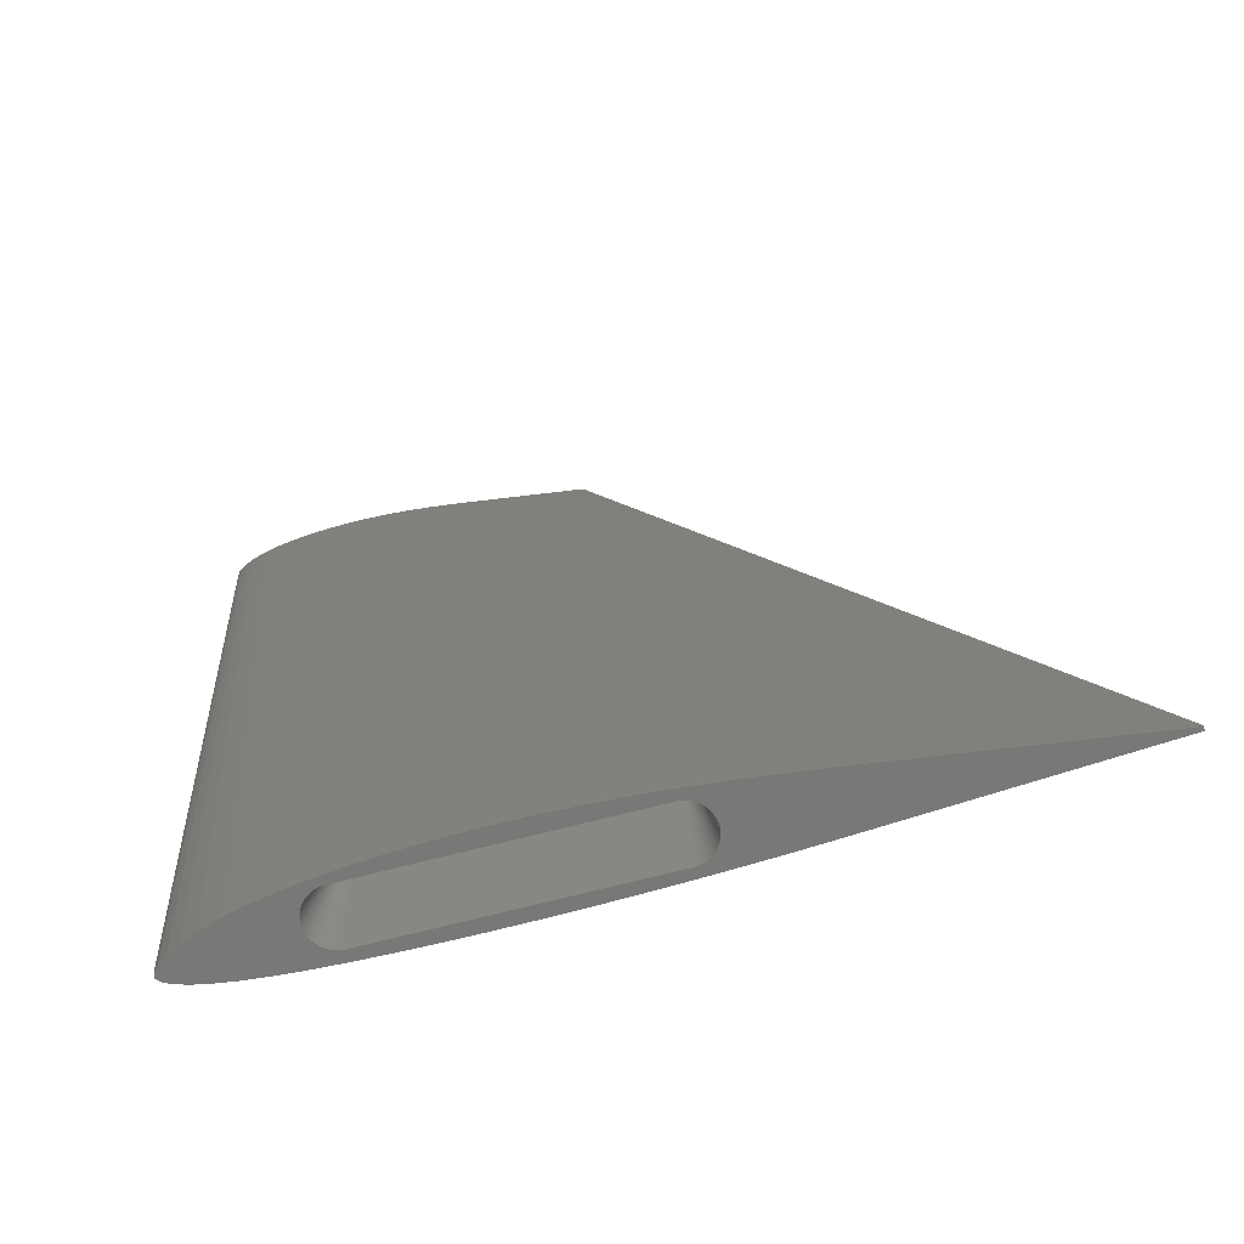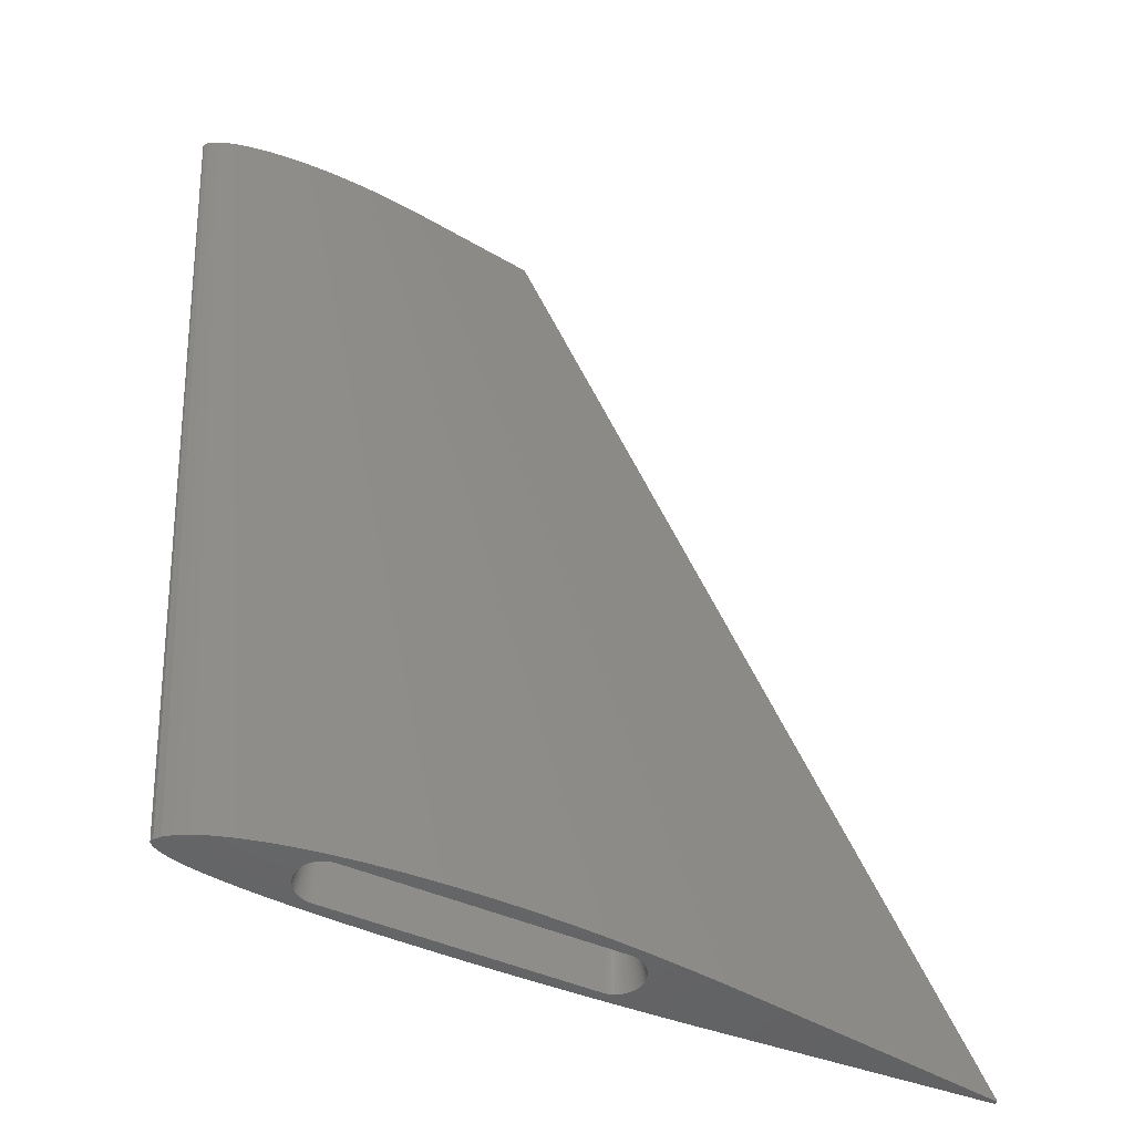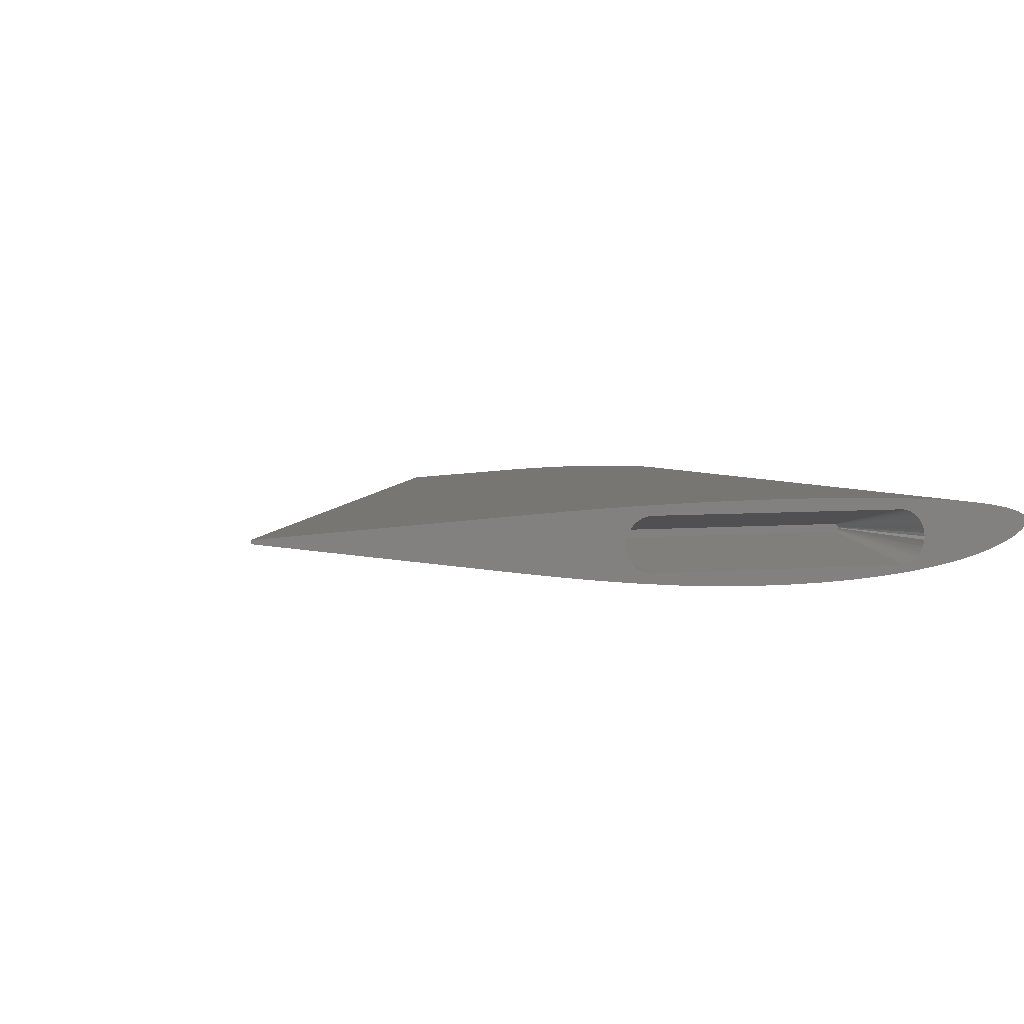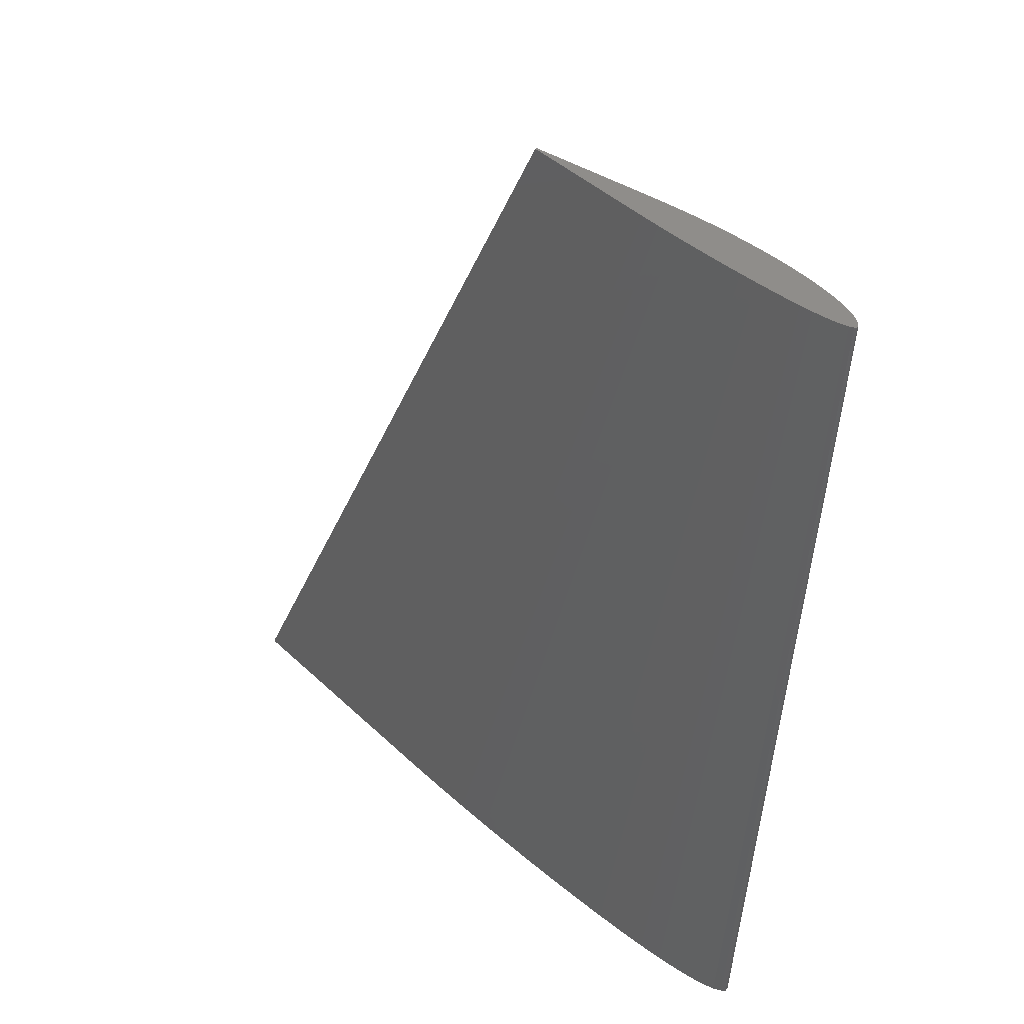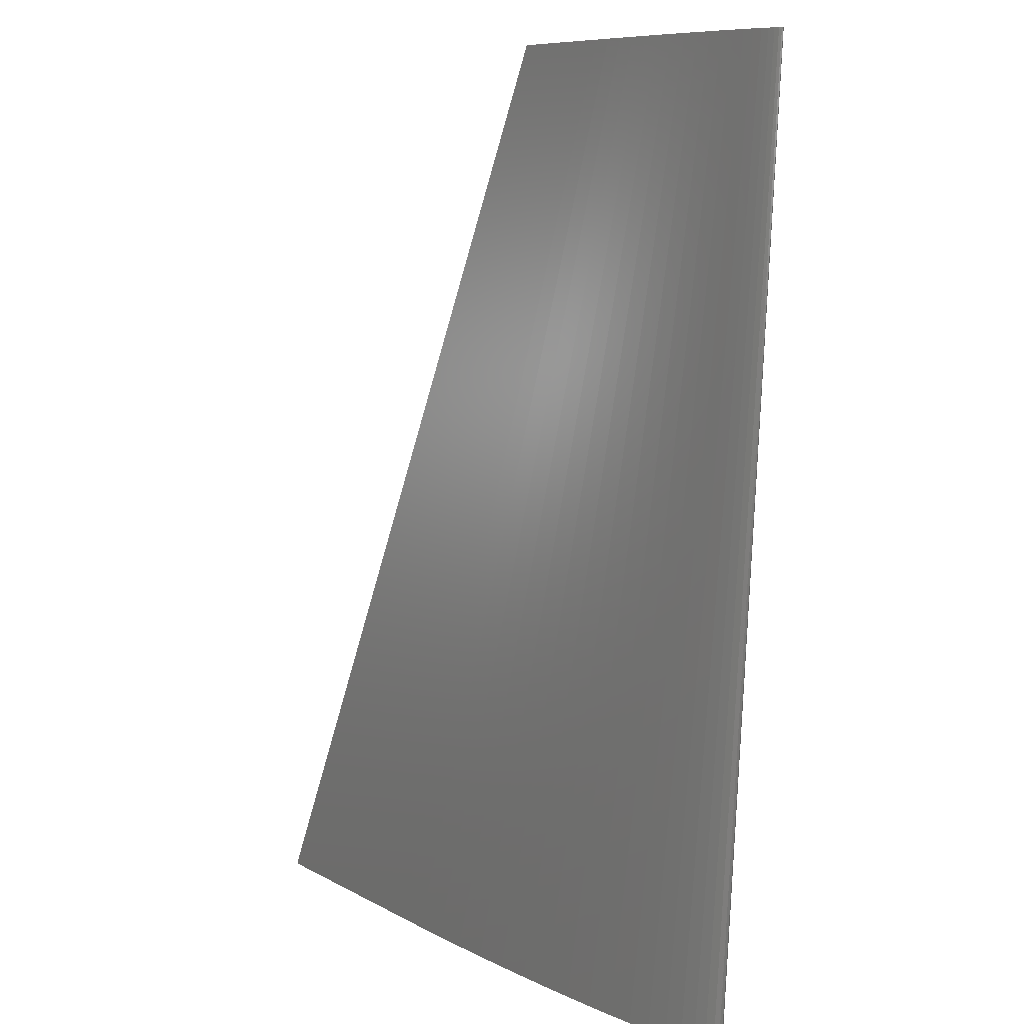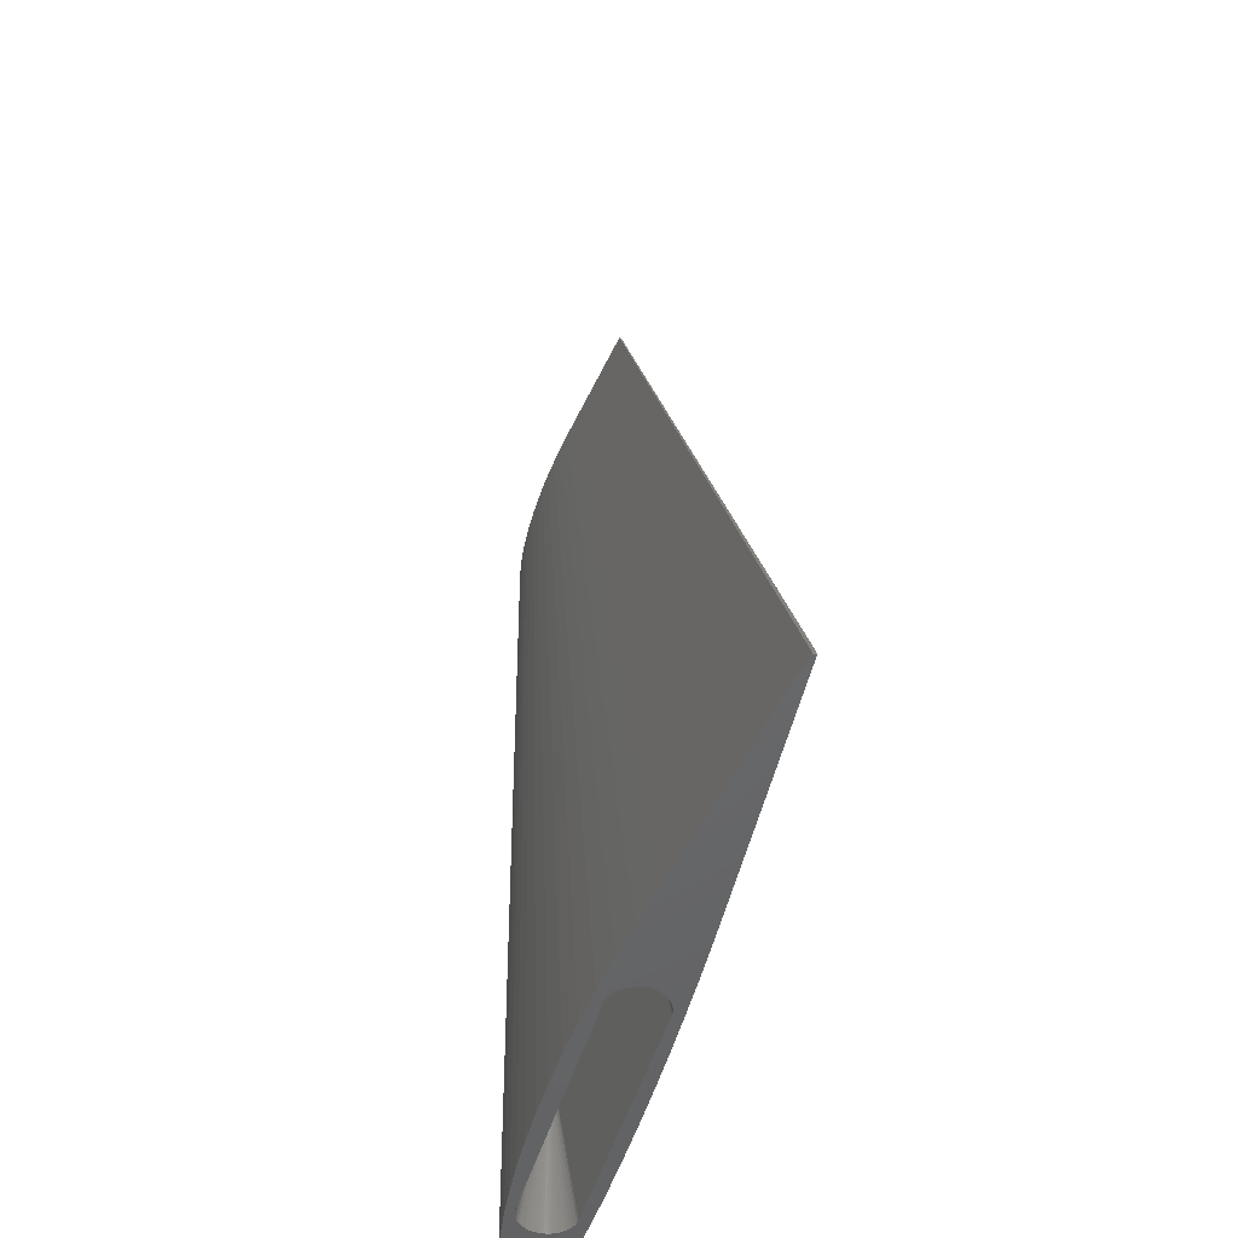
<metadata>
{"format":"stl","ext":"stl","renderer":"f3d","projection":"perspective","resolution":1024,"background":"white","views":[{"elev":-70.6,"azim":-165.5,"up":"+Y"},{"elev":-48.7,"azim":154.5,"up":"+Y"},{"elev":3.8,"azim":-20.6,"up":"+Z"},{"elev":42.2,"azim":45.2,"up":"+Y"},{"elev":8.3,"azim":53.2,"up":"+Y"},{"elev":-48.4,"azim":-105.9,"up":"+Y"}]}
</metadata>
<code>
# stl→obj: 217 verts, 446 faces
v -482.3 37.7 150.5
v -482.6 37.7 151
v -483.7 17.7 147.3
v -484.2 17.7 147.5
v -483.3 17.7 147.1
v -482.8 17.7 147
v -482.1 37.7 150.4
v -482.3 17.7 146.9
v -482 37.7 150.4
v -482.5 37.7 150.6
v -482.5 37.7 150.7
v -482.4 37.7 150.6
v -482.4 37.7 150.5
v -484.6 17.7 147.8
v -482.2 37.7 150.4
v -441.4 37.7 150.8
v -441.5 37.7 150.7
v -441.4 37.7 150.9
v -441.4 37.7 151
v -441.4 37.7 151.1
v -485 17.7 148.2
v -482.6 37.7 150.9
v -486.1 17.7 150.5
v -486 17.7 150
v -482.6 37.7 150.8
v -485.8 17.7 149.5
v -441.2 17.7 147
v -440.7 17.7 147.1
v -441.9 37.7 150.4
v -485.6 17.7 149
v -485.3 17.7 148.6
v -441.4 37.7 151.2
v -442 37.7 150.4
v -441.7 17.7 146.9
v -441.6 37.7 151.5
v -439 17.7 153.8
v -439.4 17.7 154.2
v -441.7 37.7 151.5
v -441.8 37.7 151.6
v -439.8 17.7 154.5
v -440.3 17.7 154.7
v -440.7 17.7 154.9
v -441.9 37.7 151.6
v -442 37.7 151.6
v -441.2 17.7 155
v -482.3 17.7 155.1
v -482 37.7 151.6
v -441.7 17.7 155.1
v -438.4 17.7 153
v -438.7 17.7 153.4
v -441.5 37.7 151.3
v -441.6 37.7 151.4
v -441.5 37.7 151.4
v -437.9 17.7 150.5
v -437.9 17.7 151.5
v -438.2 17.7 152.5
v -437.9 17.7 151
v -438 17.7 152
v -482.3 37.7 151.5
v -483.3 17.7 154.9
v -483.7 17.7 154.7
v -441.7 37.7 150.5
v -441.8 37.7 150.4
v -484.2 17.7 154.5
v -484.6 17.7 154.2
v -482.4 37.7 151.5
v -485 17.7 153.8
v -482.5 37.7 151.4
v -485.3 17.7 153.4
v -482.5 37.7 151.3
v -485.6 17.7 153
v -482.1 37.7 151.6
v -482.8 17.7 155
v -482.2 37.7 151.6
v -441.6 37.7 150.5
v -485.8 17.7 152.5
v -482.6 37.7 151.2
v -486 17.7 152
v -439 17.7 148.2
v -441.6 37.7 150.6
v -438 17.7 150
v -438.2 17.7 149.5
v -438.4 17.7 149
v -438.7 17.7 148.6
v -441.5 37.7 150.6
v -440.3 17.7 147.3
v -439.8 17.7 147.5
v -439.4 17.7 147.8
v -482.4 37.7 151.4
v -482.6 37.7 151.1
v -486.1 17.7 151.5
v -486.1 17.7 151
v -440.1 168 154.7
v -468 168 152.9
v -443.1 168 154.6
v -429.2 17.7 147.9
v -446.1 168 154.5
v -449 168 154.3
v -468 168 153.1
v -500.7 18 155.7
v -437 168 154.8
v -475.9 18 156.8
v -482.2 18 156.6
v -431.1 168 154.9
v -434 168 154.9
v -463.6 18 157
v -469.7 18 156.9
v -494.7 18 156
v -488.5 18 156.3
v -436.3 18 146.4
v -417.9 167.7 149.8
v -436.3 17.7 146.4
v -440.5 18 145.8
v -419.9 168 149.5
v -445.1 18 145.3
v -432.5 17.7 147.1
v -432.4 168 148.9
v -460.6 18 144.6
v -466.3 18 144.6
v -455.2 18 144.7
v -427 168 149
v -422.3 17.7 150.7
v -424.1 17.7 149.7
v -426.4 17.7 148.8
v -425.4 168 154.9
v -428.2 168 154.9
v -450 18 144.9
v -422.1 168 149.3
v -440.5 17.7 145.8
v -416.1 167.7 150.2
v -412 167.7 151.4
v -414.5 167.7 150.6
v -412 168 151.4
v -411.1 167.7 151.9
v -438 168 149.2
v -440.9 168 149.4
v -443.7 168 149.7
v -435.2 168 149
v -472.1 18 144.8
v -483.9 18 145.5
v -495.7 18 146.8
v -446.6 168 150
v -449.4 168 150.4
v -501.5 18 147.5
v -413.1 167.7 151
v -413.1 168 151
v -411.1 168 151.9
v -410.5 168 152.3
v -410.5 167.7 152.3
v -410.1 168 152.8
v -410.1 167.7 152.8
v -410 167.7 153.1
v -410 168 153.1
v -410.3 167.7 153.4
v -410.3 168 153.4
v -410.9 168 153.7
v -410.9 167.7 153.7
v -429.6 168 148.9
v -540 18 153.3
v -540 17.7 153.3
v -414.5 168 150.6
v -416.1 168 150.2
v -417.9 168 149.8
v -424.5 168 149.1
v -411.8 167.7 153.9
v -416.2 168 154.6
v -418.2 168 154.7
v -432.8 18 156.2
v -420.9 17.7 151.6
v -420 17.7 153.2
v -421.8 17.7 154.4
v -423.7 17.7 154.9
v -413 167.7 154.2
v -414.4 167.7 154.4
v -429.2 17.7 155.9
v -414.4 168 154.4
v -429.2 18 155.9
v -420.4 168 154.8
v -436.9 18 156.5
v -422.8 168 154.9
v -441.5 18 156.7
v -446.5 18 156.9
v -451.9 18 157
v -457.6 18 157
v -411.8 168 153.9
v -413 168 154.2
v -489.8 17.7 146.1
v -483.9 17.7 145.5
v -477.9 17.7 145.1
v -489.8 18 146.1
v -495.7 17.7 146.8
v -501.5 17.7 147.5
v -469.7 17.7 156.9
v -463.6 17.7 157
v -457.6 17.7 157
v -451.9 17.7 157
v -446.5 17.7 156.9
v -475.9 17.7 156.8
v -477.9 18 145.1
v -472.1 17.7 144.8
v -466.3 17.7 144.6
v -488.5 17.7 156.3
v -482.2 17.7 156.6
v -494.7 17.7 156
v -500.7 17.7 155.7
v -540 18 152.7
v -540 17.7 152.7
v -441.5 17.7 156.7
v -460.6 17.7 144.6
v -455.2 17.7 144.7
v -420.2 17.7 152.5
v -420.6 17.7 153.8
v -426.1 17.7 155.4
v -450 17.7 144.9
v -445.1 17.7 145.3
v -432.8 17.7 156.2
v -436.9 17.7 156.5
f 1 2 1
f 3 1 4
f 5 1 3
f 6 7 5
f 8 7 6
f 8 9 7
f 10 2 11
f 12 2 10
f 13 2 12
f 13 1 2
f 1 14 4
f 15 2 1
f 7 2 15
f 2 7 9
f 16 2 17
f 18 2 16
f 18 2 18
f 19 2 18
f 20 2 19
f 20 2 20
f 21 12 10
f 22 23 24
f 25 24 26
f 27 28 29
f 11 26 30
f 11 30 31
f 24 22 22
f 25 22 24
f 11 25 26
f 31 10 11
f 2 20 32
f 13 12 21
f 1 13 14
f 3 1 1
f 5 15 1
f 7 15 5
f 29 33 34
f 10 31 21
f 14 13 21
f 35 36 37
f 2 38 39
f 40 38 35
f 41 38 38
f 42 39 38
f 43 39 42
f 44 43 45
f 46 47 48
f 49 50 51
f 52 50 36
f 38 2 38
f 37 40 35
f 38 40 41
f 38 41 42
f 43 42 45
f 44 45 48
f 39 43 2
f 2 44 47
f 47 44 48
f 2 43 44
f 52 53 50
f 32 51 2
f 53 2 51
f 53 52 2
f 19 18 54
f 55 20 19
f 20 20 55
f 56 32 20
f 51 32 56
f 50 53 51
f 29 34 27
f 35 52 36
f 19 54 57
f 57 55 19
f 20 55 58
f 58 56 20
f 51 56 49
f 2 52 35
f 35 38 2
f 59 60 61
f 62 2 63
f 59 61 64
f 59 64 65
f 66 65 67
f 62 2 62
f 68 67 69
f 70 69 71
f 72 73 60
f 72 46 73
f 63 2 29
f 72 47 46
f 60 74 72
f 59 74 60
f 59 59 61
f 65 66 59
f 75 2 62
f 70 71 76
f 77 76 78
f 79 80 75
f 81 54 18
f 18 82 81
f 83 82 17
f 17 84 83
f 54 18 18
f 18 16 82
f 82 16 17
f 17 85 84
f 85 80 79
f 62 86 87
f 88 75 62
f 62 62 86
f 62 63 28
f 28 63 29
f 85 79 84
f 75 88 79
f 87 88 62
f 29 2 33
f 80 2 75
f 89 2 66
f 68 2 89
f 90 78 91
f 33 9 8
f 70 2 68
f 9 33 2
f 34 33 8
f 85 2 80
f 66 2 59
f 77 2 70
f 90 2 77
f 2 90 90
f 22 22 2
f 25 2 22
f 11 2 25
f 17 2 85
f 59 2 74
f 62 28 86
f 90 91 92
f 22 92 23
f 59 2 59
f 72 2 47
f 74 2 72
f 22 2 92
f 92 2 90
f 90 90 78
f 78 90 77
f 76 77 70
f 70 68 69
f 68 89 67
f 67 89 66
f 93 94 95
f 84 79 96
f 95 94 97
f 98 99 100
f 101 93 102
f 93 95 103
f 104 105 106
f 105 101 107
f 97 98 108
f 95 97 109
f 110 111 112
f 113 114 110
f 113 115 114
f 116 86 28
f 117 118 119
f 120 118 121
f 54 81 122
f 81 123 122
f 81 82 123
f 123 82 83
f 83 84 124
f 125 94 126
f 96 79 88
f 83 124 123
f 84 96 124
f 88 87 116
f 116 87 86
f 115 127 128
f 34 112 27
f 27 112 28
f 28 112 116
f 129 110 112
f 88 116 96
f 129 113 110
f 115 113 129
f 116 112 130
f 123 131 122
f 123 124 131
f 96 132 124
f 116 132 96
f 131 133 134
f 94 135 136
f 94 136 137
f 138 117 139
f 135 138 139
f 136 135 140
f 137 136 140
f 137 141 142
f 143 142 141
f 94 143 144
f 145 132 146
f 131 145 146
f 133 131 146
f 94 138 135
f 147 134 133
f 134 147 148
f 134 148 149
f 149 148 150
f 149 150 151
f 151 150 152
f 153 152 150
f 152 153 154
f 155 154 153
f 154 155 156
f 154 156 157
f 158 121 118
f 159 160 100
f 132 161 146
f 130 162 132
f 111 162 130
f 132 162 161
f 163 114 94
f 94 114 128
f 164 94 128
f 94 164 121
f 94 121 158
f 121 164 127
f 157 156 165
f 117 158 118
f 163 111 110
f 111 130 112
f 114 163 110
f 132 145 124
f 124 145 131
f 130 132 116
f 128 114 115
f 127 164 128
f 94 158 117
f 94 117 138
f 166 167 168
f 104 126 94
f 131 134 122
f 149 151 169
f 134 149 169
f 151 152 170
f 170 152 154
f 154 157 171
f 157 165 172
f 172 165 173
f 173 174 175
f 175 174 176
f 176 166 177
f 163 162 111
f 167 178 179
f 178 180 181
f 180 125 182
f 125 126 183
f 126 104 184
f 94 137 142
f 94 142 143
f 97 94 98
f 99 98 94
f 104 94 105
f 105 94 101
f 185 156 94
f 185 165 156
f 162 163 94
f 146 161 94
f 94 161 162
f 133 146 94
f 147 133 94
f 148 147 94
f 150 148 94
f 153 150 94
f 155 153 94
f 156 155 94
f 101 94 93
f 185 94 186
f 176 186 94
f 165 185 186
f 165 186 173
f 173 186 174
f 176 174 186
f 176 94 166
f 166 94 167
f 167 94 178
f 178 94 180
f 180 94 125
f 31 187 21
f 188 189 187
f 140 188 187
f 190 140 187
f 6 187 8
f 5 187 6
f 3 187 5
f 4 187 3
f 14 187 4
f 21 187 14
f 140 189 188
f 141 190 187
f 141 187 191
f 191 187 192
f 144 141 191
f 144 191 192
f 31 30 187
f 26 187 30
f 24 187 26
f 24 23 187
f 193 46 194
f 195 196 183
f 195 183 184
f 196 46 197
f 194 195 184
f 194 184 106
f 195 46 196
f 194 106 107
f 194 46 195
f 107 193 194
f 187 23 92
f 193 107 102
f 193 102 198
f 99 94 159
f 190 141 137
f 141 144 143
f 199 200 189
f 200 201 187
f 140 199 189
f 189 200 187
f 109 202 203
f 60 73 203
f 203 73 46
f 203 46 198
f 198 46 193
f 203 198 102
f 203 102 103
f 202 61 203
f 109 204 202
f 203 103 109
f 202 64 61
f 204 109 108
f 100 205 204
f 100 204 108
f 206 159 94
f 205 160 187
f 206 144 207
f 206 207 160
f 159 206 160
f 160 205 100
f 100 99 159
f 92 91 187
f 187 91 78
f 187 78 76
f 192 187 207
f 144 192 207
f 207 187 160
f 94 144 206
f 108 98 100
f 109 97 108
f 197 46 208
f 187 76 202
f 187 202 204
f 187 204 205
f 60 203 61
f 202 76 71
f 202 71 69
f 202 69 67
f 202 67 65
f 202 65 64
f 171 157 172
f 209 210 187
f 199 139 200
f 201 209 187
f 8 187 34
f 169 122 134
f 211 169 151
f 170 211 151
f 170 154 212
f 212 154 171
f 139 119 200
f 172 173 213
f 213 173 175
f 177 175 176
f 177 166 168
f 168 167 179
f 179 178 181
f 181 180 182
f 182 125 183
f 55 211 170
f 120 210 209
f 127 120 121
f 135 139 199
f 199 140 135
f 137 140 190
f 127 115 214
f 215 214 115
f 215 115 129
f 127 214 210
f 120 127 210
f 212 55 170
f 129 112 187
f 215 129 187
f 34 187 112
f 118 120 209
f 119 118 209
f 119 209 201
f 210 214 187
f 187 214 215
f 119 201 200
f 106 105 107
f 216 168 217
f 217 42 216
f 42 217 45
f 45 217 48
f 217 168 179
f 217 179 181
f 217 181 208
f 183 126 184
f 184 104 106
f 168 216 177
f 107 101 102
f 102 93 103
f 103 95 109
f 197 208 181
f 182 197 181
f 197 182 183
f 183 196 197
f 48 217 46
f 208 46 217
f 213 49 172
f 54 122 169
f 57 54 169
f 57 169 211
f 55 57 211
f 55 212 58
f 58 171 56
f 171 58 212
f 56 172 49
f 172 56 171
f 119 139 117
f 175 36 213
f 49 213 50
f 50 213 36
f 36 175 37
f 37 175 40
f 40 216 41
f 41 216 42
f 216 40 175
f 175 177 216

</code>
